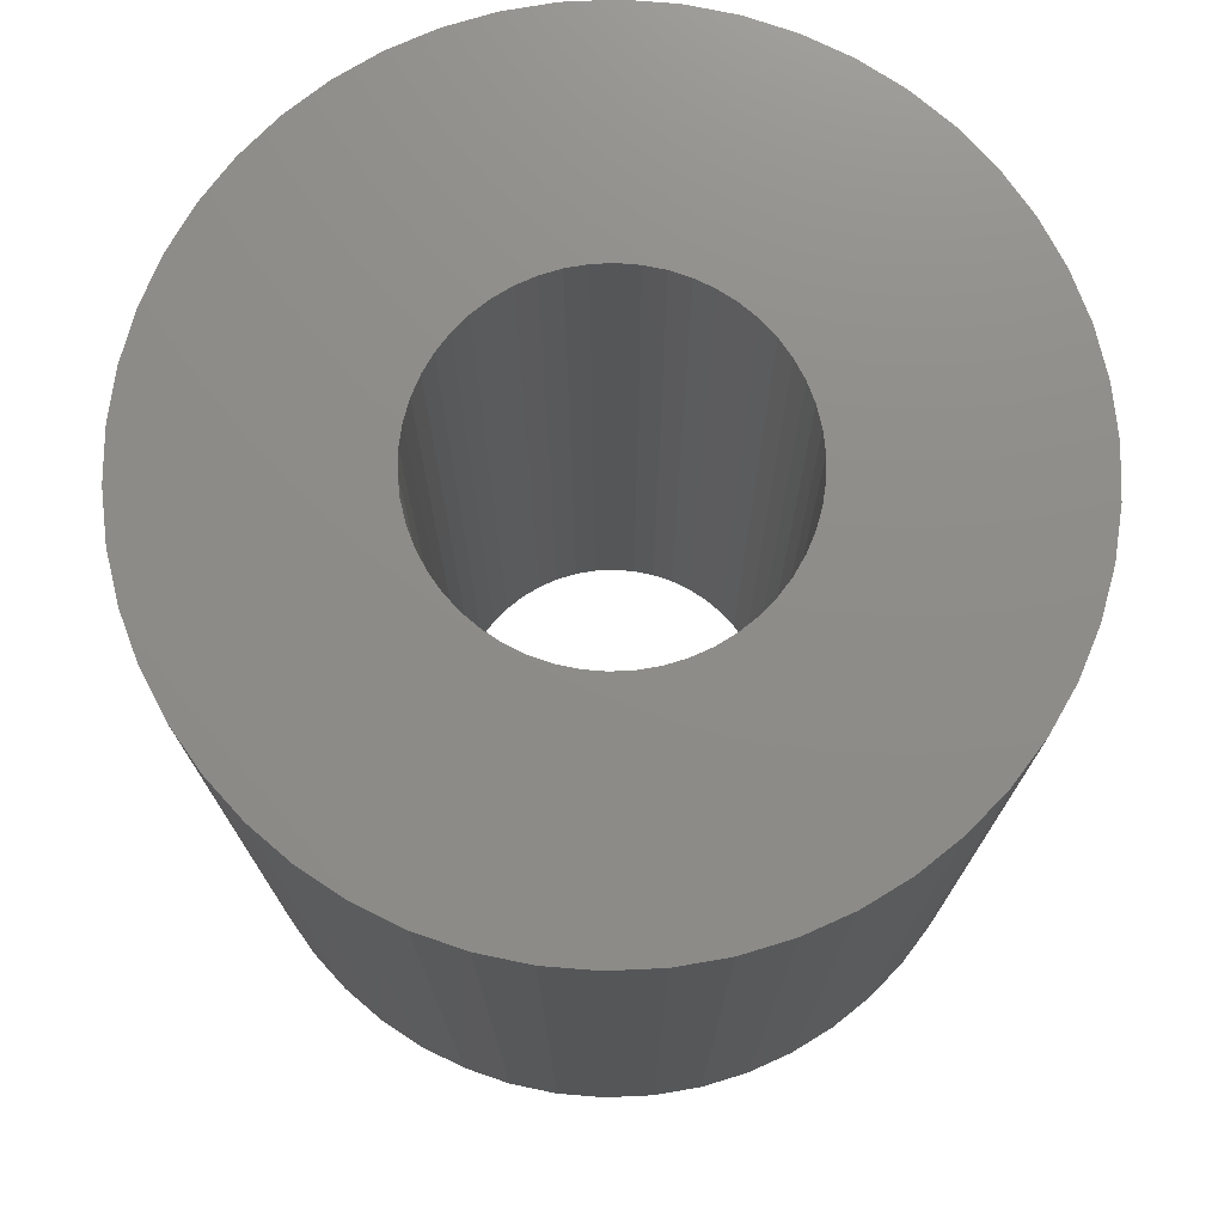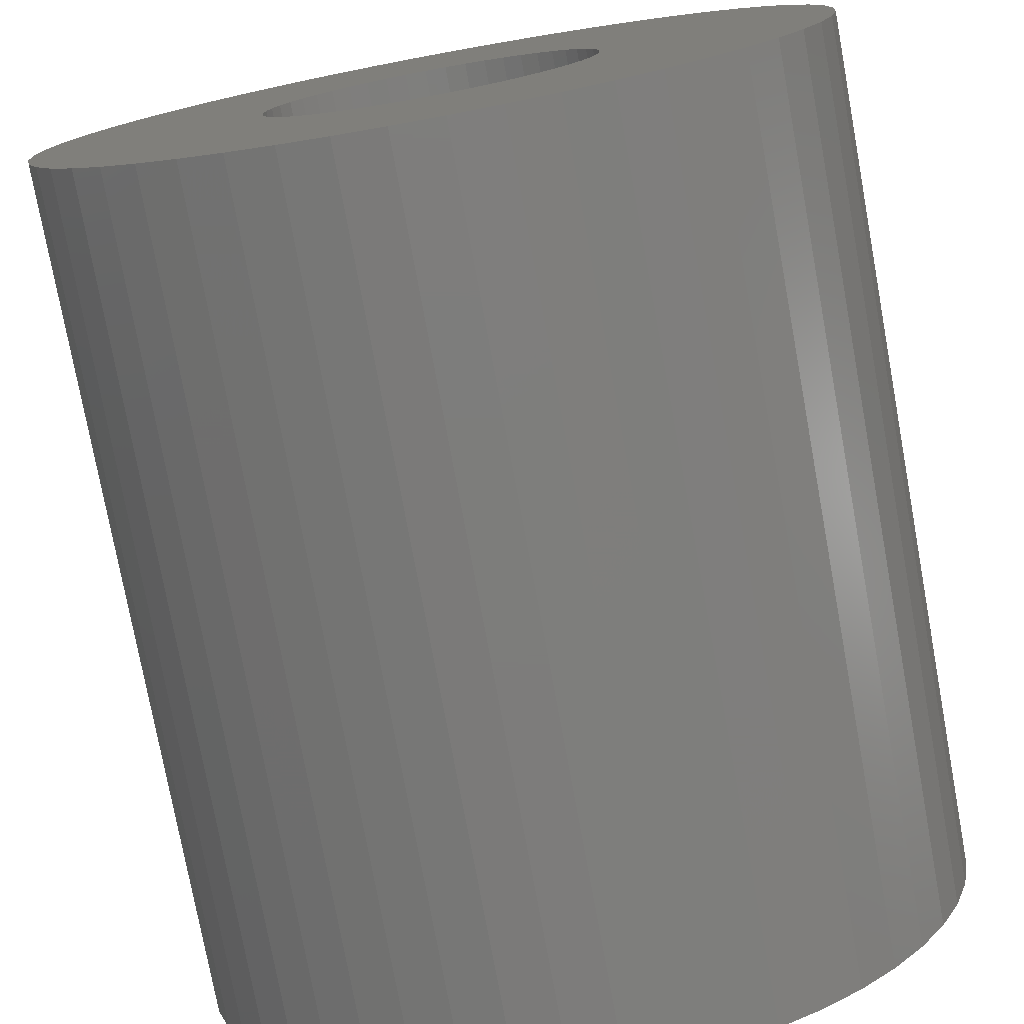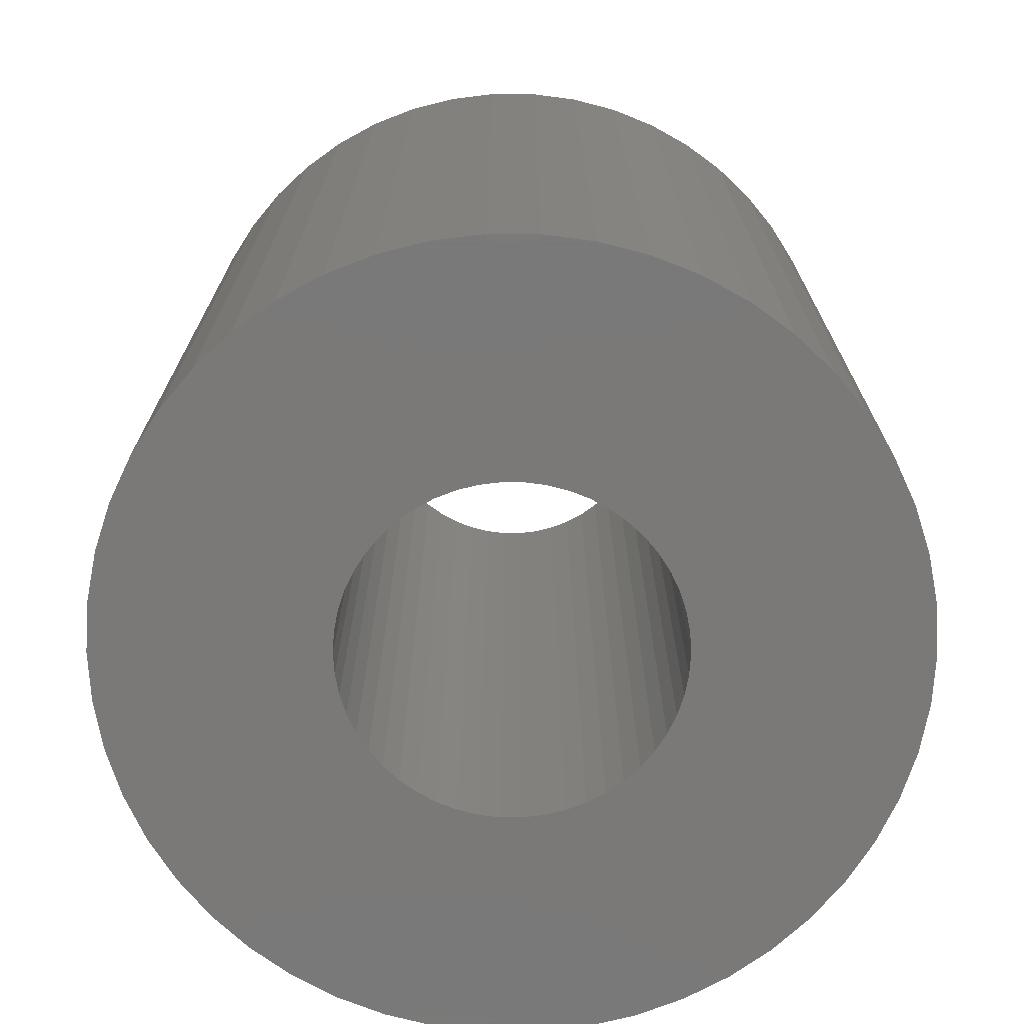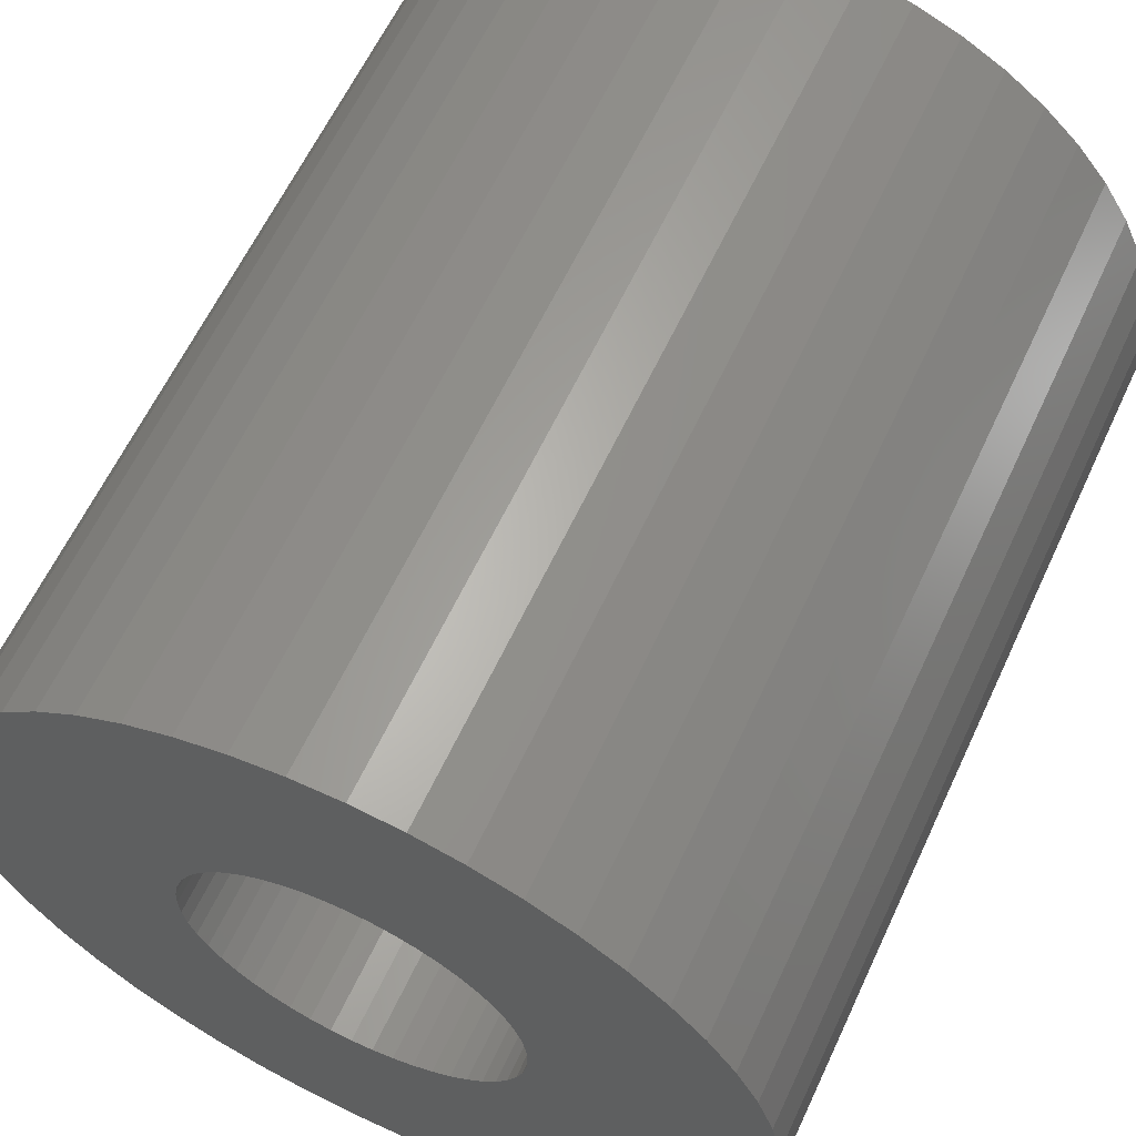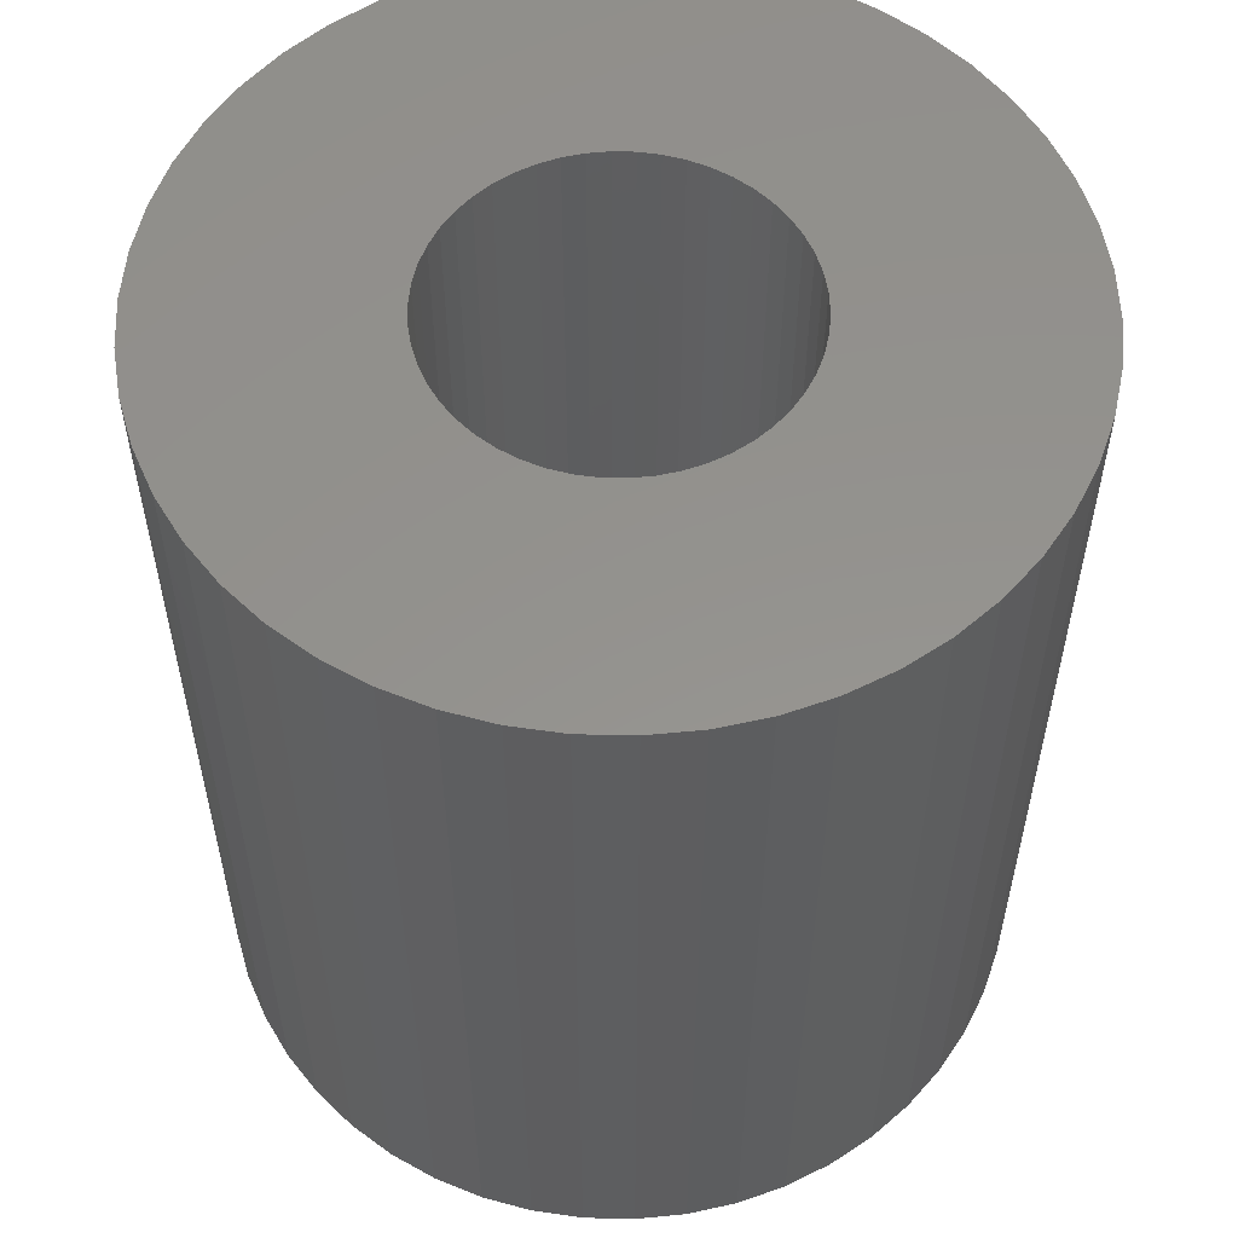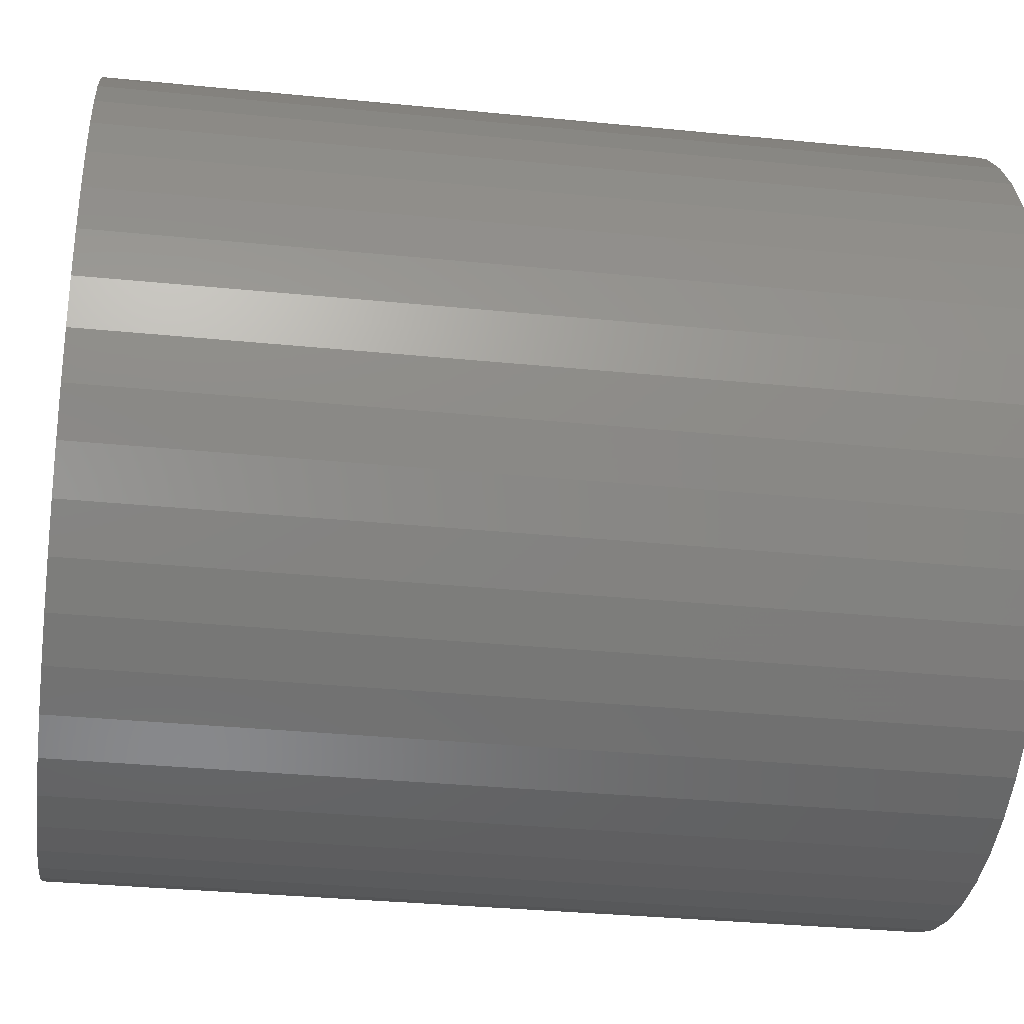
<metadata>
{"format":"stl","ext":"stl","renderer":"f3d","projection":"perspective","resolution":1024,"background":"white","views":[{"elev":74.7,"azim":47.8,"up":"+Z"},{"elev":-76.4,"azim":-169.6,"up":"+Y"},{"elev":-72.5,"azim":-165.8,"up":"+Z"},{"elev":61.8,"azim":-155.0,"up":"+Y"},{"elev":56.0,"azim":-41.8,"up":"+Z"},{"elev":-33.2,"azim":-97.8,"up":"+Y"}]}
</metadata>
<code>
# stl→obj: 200 verts, 400 faces
v 19 0 21
v 18.85 2.381 -21
v 18.85 2.381 21
v 19 0 -21
v -19 0 -21
v -18.85 2.381 21
v -18.85 2.381 -21
v -19 0 21
v 1.193 18.96 -21
v -1.193 18.96 21
v 1.193 18.96 21
v -1.193 18.96 -21
v -1.193 -18.96 -21
v 1.193 -18.96 21
v -1.193 -18.96 21
v 1.193 -18.96 -21
v 13.85 13.01 -21
v 12.11 14.64 21
v 13.85 13.01 21
v 12.11 14.64 -21
v -12.11 14.64 -21
v -13.85 13.01 21
v -12.11 14.64 21
v -13.85 13.01 -21
v -5.871 18.07 -21
v -8.09 17.19 21
v -5.871 18.07 21
v -8.09 17.19 -21
v 17.67 6.994 21
v 16.65 9.153 -21
v 16.65 9.153 21
v 17.67 6.994 -21
v 18.4 4.725 -21
v 18.4 4.725 21
v 15.37 11.17 -21
v 15.37 11.17 21
v 8.09 17.19 -21
v 5.871 18.07 21
v 8.09 17.19 21
v 5.871 18.07 -21
v 10.18 16.04 -21
v 10.18 16.04 21
v -17.67 6.994 -21
v -16.65 9.153 21
v -16.65 9.153 -21
v -17.67 6.994 21
v -15.37 11.17 -21
v -15.37 11.17 21
v -18.4 4.725 -21
v -18.4 4.725 21
v -3.56 18.66 -21
v -3.56 18.66 21
v 5.871 -18.07 -21
v 8.09 -17.19 21
v 5.871 -18.07 21
v 8.09 -17.19 -21
v 3.56 18.66 21
v 3.56 18.66 -21
v 8 0 21
v 7.937 1.003 21
v 18.85 -2.381 21
v 7.749 1.99 21
v 7.937 -1.003 21
v 7.438 2.945 21
v 18.4 -4.725 21
v 7.01 3.854 21
v 7.749 -1.99 21
v 6.472 4.702 21
v 17.67 -6.994 21
v 5.832 5.476 21
v 7.438 -2.945 21
v 5.099 6.164 21
v 16.65 -9.153 21
v 4.287 6.755 21
v 7.01 -3.854 21
v 15.37 -11.17 21
v 3.406 7.239 21
v 2.472 7.608 21
v 1.499 7.858 21
v 0.5023 7.984 21
v -0.5023 7.984 21
v -1.499 7.858 21
v -2.472 7.608 21
v -3.406 7.239 21
v -4.287 6.755 21
v -10.18 16.04 21
v -5.099 6.164 21
v -5.832 5.476 21
v -6.472 4.702 21
v -7.01 3.854 21
v 6.472 -4.702 21
v 13.85 -13.01 21
v 5.832 -5.476 21
v 12.11 -14.64 21
v 5.099 -6.164 21
v 10.18 -16.04 21
v 4.287 -6.755 21
v 3.406 -7.239 21
v 2.472 -7.608 21
v 3.56 -18.66 21
v 1.499 -7.858 21
v 0.5023 -7.984 21
v -0.5023 -7.984 21
v -1.499 -7.858 21
v -3.56 -18.66 21
v -2.472 -7.608 21
v -5.871 -18.07 21
v -3.406 -7.239 21
v -8.09 -17.19 21
v -4.287 -6.755 21
v -10.18 -16.04 21
v -5.099 -6.164 21
v -12.11 -14.64 21
v -5.832 -5.476 21
v -13.85 -13.01 21
v -6.472 -4.702 21
v -15.37 -11.17 21
v -7.01 -3.854 21
v -16.65 -9.153 21
v -7.438 -2.945 21
v -17.67 -6.994 21
v -7.749 -1.99 21
v -18.4 -4.725 21
v -7.937 -1.003 21
v -18.85 -2.381 21
v -8 0 21
v -7.438 2.945 21
v -7.749 1.99 21
v -7.937 1.003 21
v -10.18 16.04 -21
v 18.85 -2.381 -21
v 10.18 -16.04 -21
v 12.11 -14.64 -21
v 13.85 -13.01 -21
v 18.4 -4.725 -21
v 8 0 -21
v 7.937 -1.003 -21
v 7.749 -1.99 -21
v 17.67 -6.994 -21
v 7.937 1.003 -21
v 7.438 -2.945 -21
v 16.65 -9.153 -21
v 7.01 -3.854 -21
v 15.37 -11.17 -21
v 7.749 1.99 -21
v 6.472 -4.702 -21
v 5.832 -5.476 -21
v 7.438 2.945 -21
v 5.099 -6.164 -21
v 4.287 -6.755 -21
v 7.01 3.854 -21
v 3.406 -7.239 -21
v 2.472 -7.608 -21
v 3.56 -18.66 -21
v 1.499 -7.858 -21
v 0.5023 -7.984 -21
v -0.5023 -7.984 -21
v -1.499 -7.858 -21
v -3.56 -18.66 -21
v -2.472 -7.608 -21
v -5.871 -18.07 -21
v -3.406 -7.239 -21
v -8.09 -17.19 -21
v -4.287 -6.755 -21
v -10.18 -16.04 -21
v -5.099 -6.164 -21
v -12.11 -14.64 -21
v -5.832 -5.476 -21
v -13.85 -13.01 -21
v -6.472 -4.702 -21
v -15.37 -11.17 -21
v -7.01 -3.854 -21
v 6.472 4.702 -21
v 5.832 5.476 -21
v 5.099 6.164 -21
v 4.287 6.755 -21
v 3.406 7.239 -21
v 2.472 7.608 -21
v 1.499 7.858 -21
v 0.5023 7.984 -21
v -0.5023 7.984 -21
v -1.499 7.858 -21
v -2.472 7.608 -21
v -3.406 7.239 -21
v -4.287 6.755 -21
v -5.099 6.164 -21
v -5.832 5.476 -21
v -6.472 4.702 -21
v -7.01 3.854 -21
v -7.438 2.945 -21
v -7.749 1.99 -21
v -7.937 1.003 -21
v -8 0 -21
v -16.65 -9.153 -21
v -7.438 -2.945 -21
v -17.67 -6.994 -21
v -7.749 -1.99 -21
v -18.4 -4.725 -21
v -7.937 -1.003 -21
v -18.85 -2.381 -21
f 1 2 3
f 2 1 4
f 5 6 7
f 6 5 8
f 9 10 11
f 10 9 12
f 13 14 15
f 14 13 16
f 17 18 19
f 18 17 20
f 21 22 23
f 22 21 24
f 25 26 27
f 26 25 28
f 29 30 31
f 30 29 32
f 3 33 34
f 33 3 2
f 31 35 36
f 35 31 30
f 37 38 39
f 38 37 40
f 41 39 42
f 39 41 37
f 43 44 45
f 44 43 46
f 47 22 24
f 22 47 48
f 49 46 43
f 46 49 50
f 51 27 52
f 27 51 25
f 53 54 55
f 54 53 56
f 34 32 29
f 32 34 33
f 36 17 19
f 17 36 35
f 40 57 38
f 57 40 58
f 58 11 57
f 11 58 9
f 20 42 18
f 42 20 41
f 45 48 47
f 48 45 44
f 7 50 49
f 50 7 6
f 59 1 3
f 60 3 34
f 1 59 61
f 62 34 29
f 63 61 59
f 64 29 31
f 61 63 65
f 66 31 36
f 67 65 63
f 68 36 19
f 65 67 69
f 70 19 18
f 71 69 67
f 72 18 42
f 69 71 73
f 74 42 39
f 75 73 71
f 73 75 76
f 3 60 59
f 34 62 60
f 29 64 62
f 31 66 64
f 36 68 66
f 77 39 38
f 19 70 68
f 18 72 70
f 42 74 72
f 78 38 57
f 39 77 74
f 38 78 77
f 57 79 78
f 11 79 57
f 11 80 79
f 11 81 80
f 10 81 11
f 10 82 81
f 52 82 10
f 82 52 83
f 27 83 52
f 83 27 84
f 26 84 27
f 84 26 85
f 86 85 26
f 85 86 87
f 23 87 86
f 87 23 88
f 22 88 23
f 88 22 89
f 89 48 90
f 48 89 22
f 91 76 75
f 76 91 92
f 93 92 91
f 92 93 94
f 95 94 93
f 94 95 96
f 97 96 95
f 96 97 54
f 98 54 97
f 54 98 55
f 99 55 98
f 55 99 100
f 101 100 99
f 101 14 100
f 102 14 101
f 103 14 102
f 103 15 14
f 104 15 103
f 105 104 106
f 107 106 108
f 104 105 15
f 109 108 110
f 111 110 112
f 113 112 114
f 106 107 105
f 115 114 116
f 117 116 118
f 119 118 120
f 121 120 122
f 123 122 124
f 108 109 107
f 125 124 126
f 44 90 48
f 90 44 127
f 110 111 109
f 46 127 44
f 112 113 111
f 127 46 128
f 114 115 113
f 50 128 46
f 116 117 115
f 128 50 129
f 118 119 117
f 6 129 50
f 120 121 119
f 129 6 126
f 122 123 121
f 8 126 6
f 124 125 123
f 126 8 125
f 28 86 26
f 86 28 130
f 130 23 86
f 23 130 21
f 12 52 10
f 52 12 51
f 61 4 1
f 4 61 131
f 56 96 54
f 96 56 132
f 133 92 94
f 92 133 134
f 65 131 61
f 131 65 135
f 136 4 131
f 137 131 135
f 4 136 2
f 138 135 139
f 140 2 136
f 141 139 142
f 2 140 33
f 143 142 144
f 145 33 140
f 146 144 134
f 33 145 32
f 147 134 133
f 148 32 145
f 149 133 132
f 32 148 30
f 150 132 56
f 151 30 148
f 30 151 35
f 131 137 136
f 135 138 137
f 139 141 138
f 142 143 141
f 144 146 143
f 152 56 53
f 134 147 146
f 133 149 147
f 132 150 149
f 153 53 154
f 56 152 150
f 53 153 152
f 154 155 153
f 16 155 154
f 16 156 155
f 16 157 156
f 13 157 16
f 13 158 157
f 159 158 13
f 158 159 160
f 161 160 159
f 160 161 162
f 163 162 161
f 162 163 164
f 165 164 163
f 164 165 166
f 167 166 165
f 166 167 168
f 169 168 167
f 168 169 170
f 170 171 172
f 171 170 169
f 173 35 151
f 35 173 17
f 174 17 173
f 17 174 20
f 175 20 174
f 20 175 41
f 176 41 175
f 41 176 37
f 177 37 176
f 37 177 40
f 178 40 177
f 40 178 58
f 179 58 178
f 179 9 58
f 180 9 179
f 181 9 180
f 181 12 9
f 182 12 181
f 51 182 183
f 25 183 184
f 182 51 12
f 28 184 185
f 130 185 186
f 21 186 187
f 183 25 51
f 24 187 188
f 47 188 189
f 45 189 190
f 43 190 191
f 49 191 192
f 184 28 25
f 7 192 193
f 194 172 171
f 172 194 195
f 185 130 28
f 196 195 194
f 186 21 130
f 195 196 197
f 187 24 21
f 198 197 196
f 188 47 24
f 197 198 199
f 189 45 47
f 200 199 198
f 190 43 45
f 199 200 193
f 191 49 43
f 5 193 200
f 192 7 49
f 193 5 7
f 92 144 76
f 144 92 134
f 73 139 69
f 139 73 142
f 196 123 198
f 123 196 121
f 154 55 100
f 55 154 53
f 16 100 14
f 100 16 154
f 76 142 73
f 142 76 144
f 132 94 96
f 94 132 133
f 69 135 65
f 135 69 139
f 163 107 109
f 107 163 161
f 161 105 107
f 105 161 159
f 169 117 171
f 117 169 115
f 169 113 115
f 113 169 167
f 194 121 196
f 121 194 119
f 198 125 200
f 125 198 123
f 200 8 5
f 8 200 125
f 159 15 105
f 15 159 13
f 171 119 194
f 119 171 117
f 165 109 111
f 109 165 163
f 167 111 113
f 111 167 165
f 136 60 140
f 60 136 59
f 126 192 129
f 192 126 193
f 181 80 81
f 80 181 180
f 156 103 102
f 103 156 157
f 175 70 72
f 70 175 174
f 187 87 88
f 87 187 186
f 184 83 84
f 83 184 183
f 148 66 151
f 66 148 64
f 178 77 78
f 77 178 177
f 179 78 79
f 78 179 178
f 177 74 77
f 74 177 176
f 90 188 89
f 188 90 189
f 89 187 88
f 187 89 188
f 186 85 87
f 85 186 185
f 183 82 83
f 82 183 182
f 155 102 101
f 102 155 156
f 145 64 148
f 64 145 62
f 140 62 145
f 62 140 60
f 173 70 174
f 70 173 68
f 151 68 173
f 68 151 66
f 180 79 80
f 79 180 179
f 176 72 74
f 72 176 175
f 127 189 90
f 189 127 190
f 129 191 128
f 191 129 192
f 182 81 82
f 81 182 181
f 137 59 136
f 59 137 63
f 147 91 146
f 91 147 93
f 124 193 126
f 193 124 199
f 152 99 98
f 99 152 153
f 128 190 127
f 190 128 191
f 185 84 85
f 84 185 184
f 141 67 138
f 67 141 71
f 143 71 141
f 71 143 75
f 146 75 143
f 75 146 91
f 160 108 106
f 108 160 162
f 158 106 104
f 106 158 160
f 114 170 116
f 170 114 168
f 118 195 120
f 195 118 172
f 122 199 124
f 199 122 197
f 120 197 122
f 197 120 195
f 147 95 93
f 95 147 149
f 150 98 97
f 98 150 152
f 153 101 99
f 101 153 155
f 138 63 137
f 63 138 67
f 157 104 103
f 104 157 158
f 166 114 112
f 114 166 168
f 116 172 118
f 172 116 170
f 149 97 95
f 97 149 150
f 162 110 108
f 110 162 164
f 164 112 110
f 112 164 166

</code>
